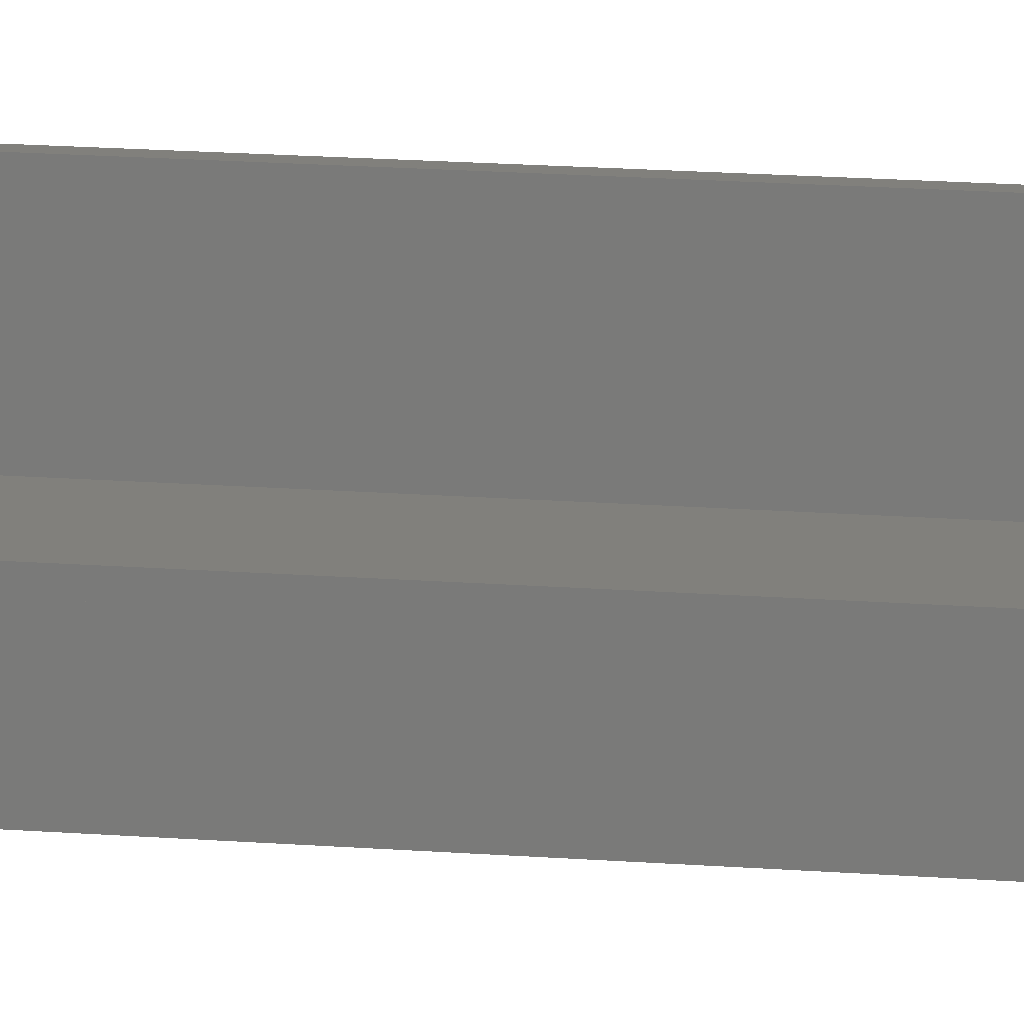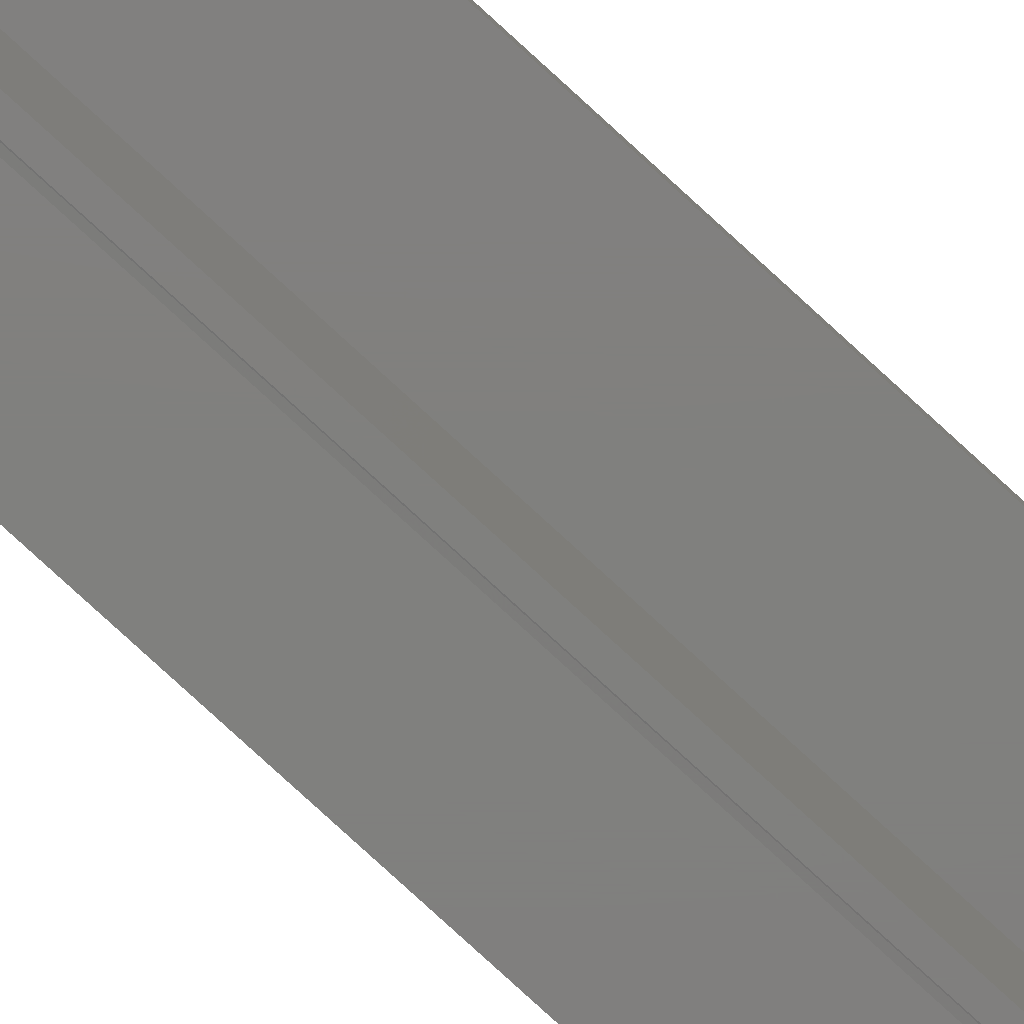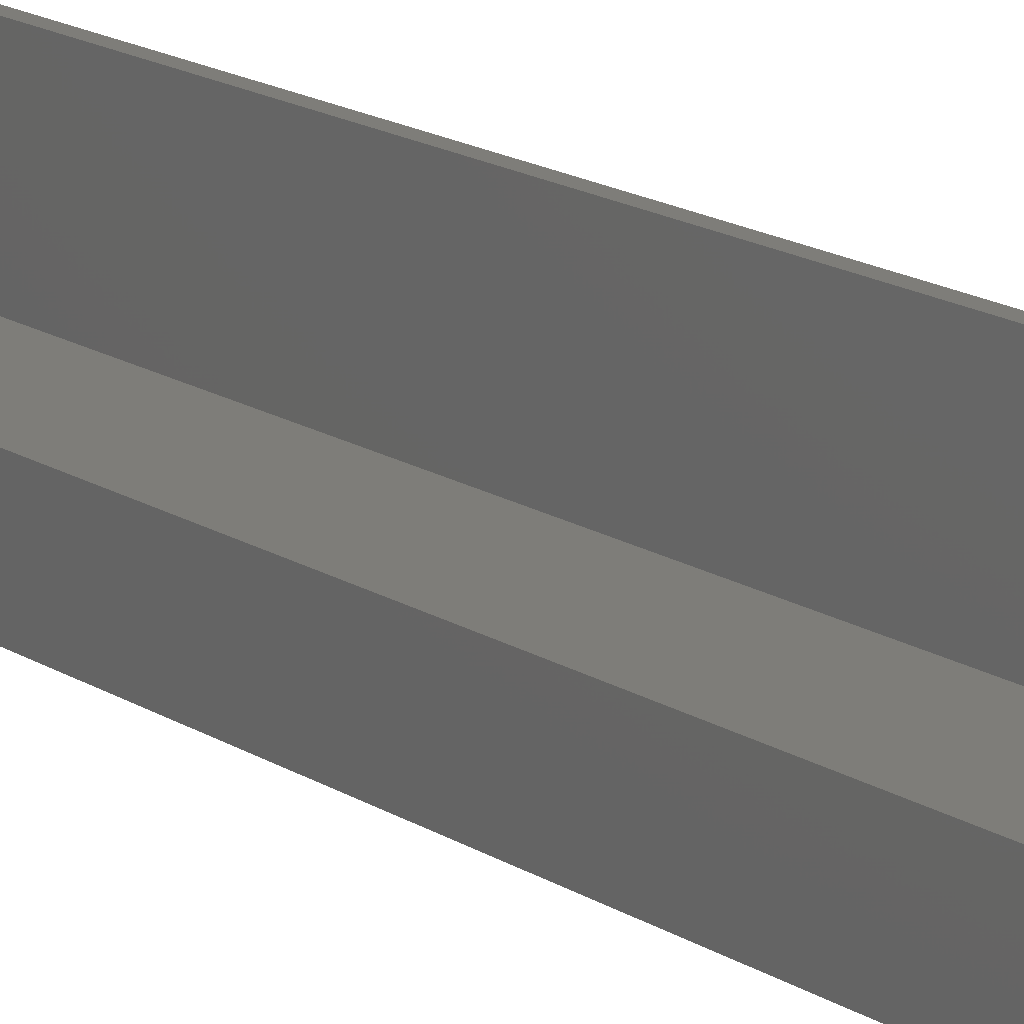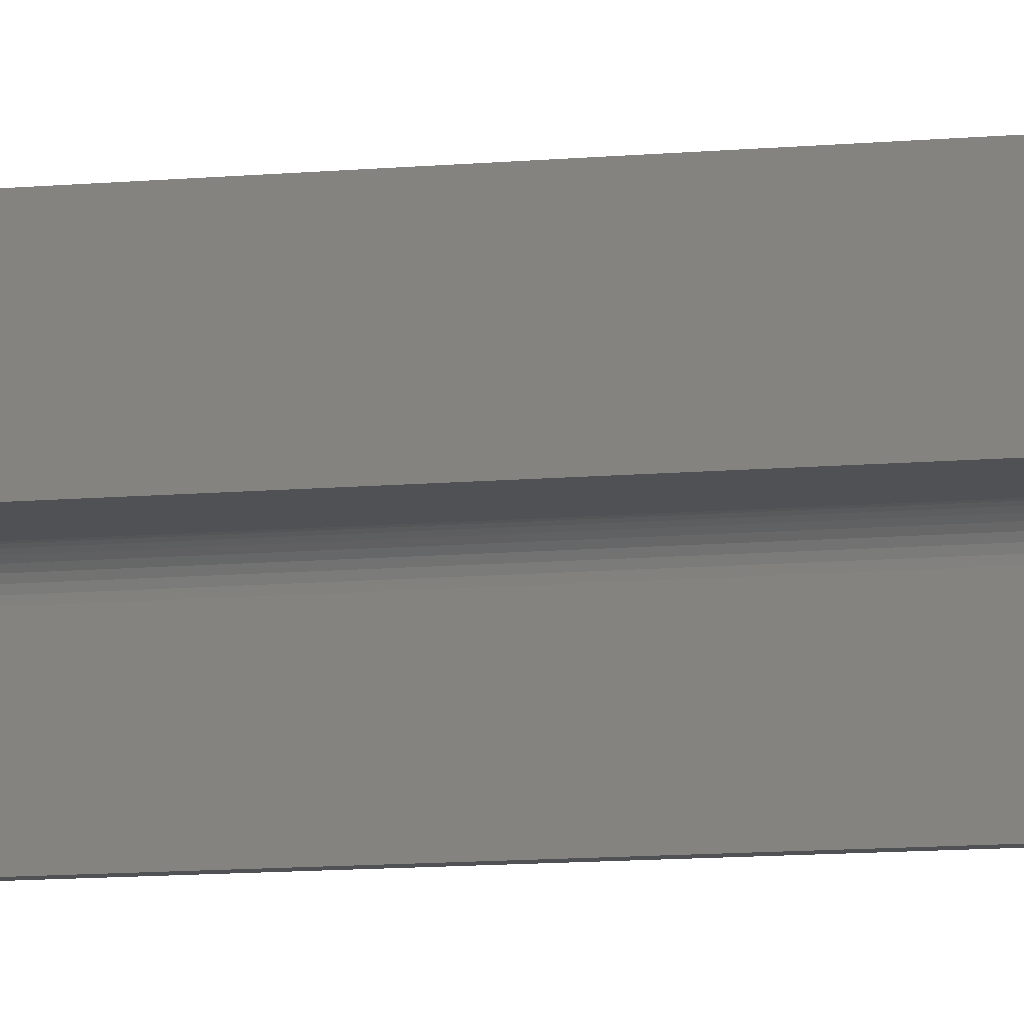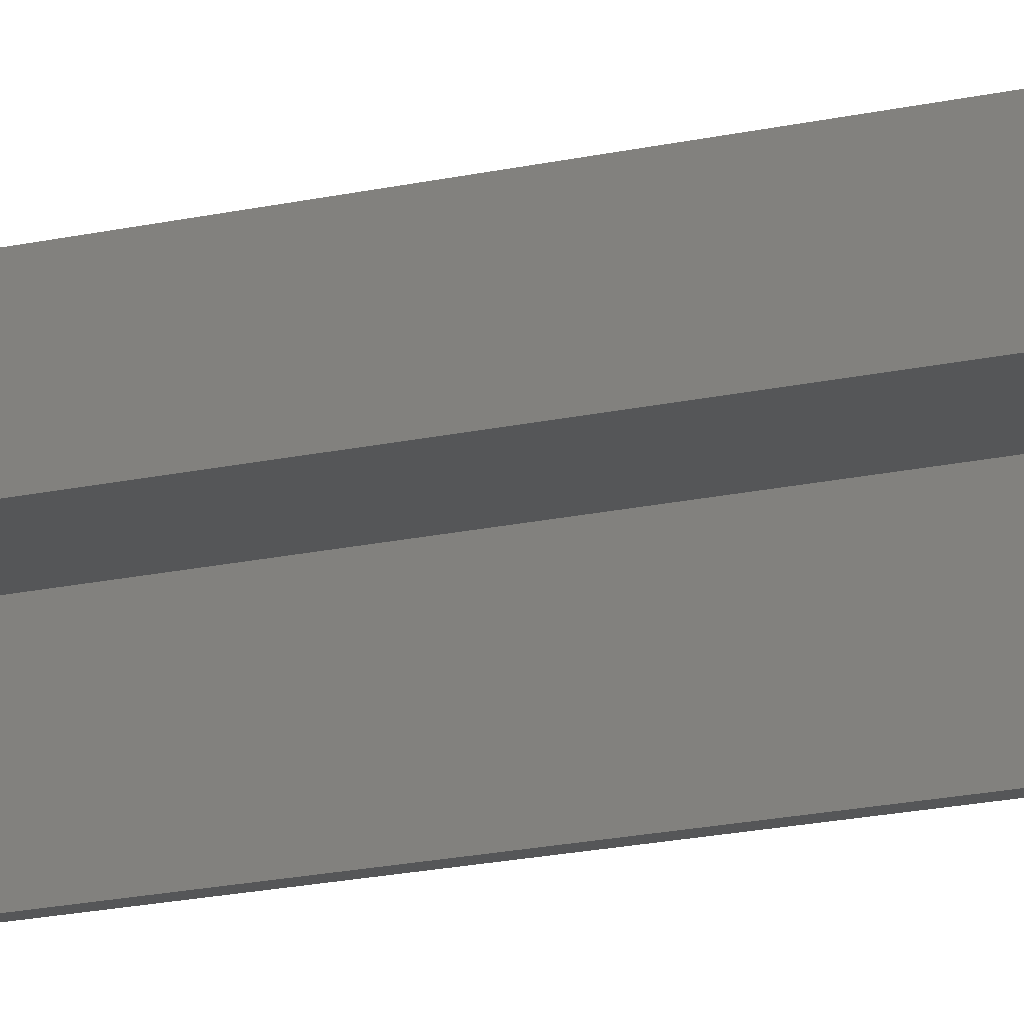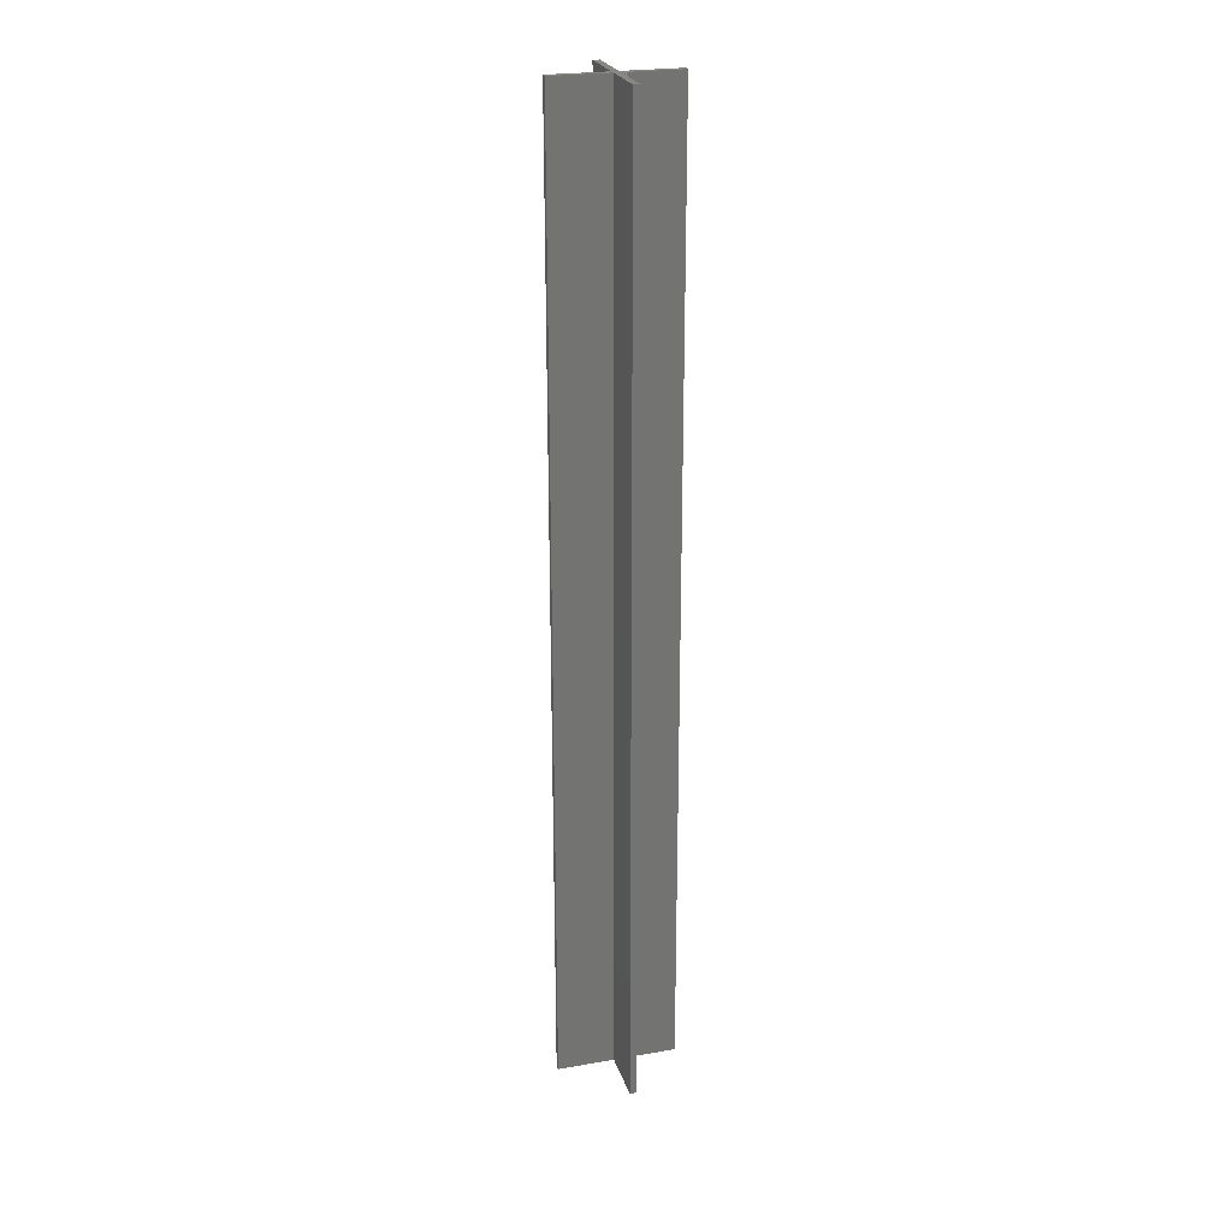
<metadata>
{"format":"stl","ext":"stl","renderer":"f3d","projection":"perspective","resolution":1024,"background":"white","views":[{"elev":14.3,"azim":-79.5,"up":"+Y"},{"elev":-79.9,"azim":-132.5,"up":"+Y"},{"elev":10.3,"azim":153.8,"up":"+Y"},{"elev":-7.7,"azim":107.6,"up":"+Y"},{"elev":-14.6,"azim":-61.2,"up":"+Y"},{"elev":24.2,"azim":-15.9,"up":"+Z"}]}
</metadata>
<code>
# stl→obj: 40 verts, 76 faces
v 0.01028 -0.007812 0
v 0.04688 -0.007812 0
v 0.01028 -0.007812 0.75
v 0.04688 -0.007812 0.75
v 0.002467 -0.05222 0
v 0.002467 -0.01562 0
v 0.002467 -0.05222 0.75
v 0.002467 -0.01562 0.75
v 0.002617 -0.0141 0
v -0.002467 -0.05222 0
v 0.005939 -0.009129 0
v 0.004755 -0.0101 0
v 0.00729 -0.008407 0
v 0.04688 -0.002878 0
v 0.008755 -0.007963 0
v -0.002467 -0.007812 0
v -0.04688 -0.007812 0
v -0.04688 -0.002878 0
v -0.002467 -0.002878 0
v 0.002467 -0.002878 0
v 0.003784 -0.01128 0
v 0.003062 -0.01264 0
v -0.002467 0.04153 0
v 0.002467 0.04153 0
v -0.002467 -0.05222 0.75
v 0.002617 -0.0141 0.75
v 0.00729 -0.008407 0.75
v 0.004755 -0.0101 0.75
v 0.005939 -0.009129 0.75
v 0.04688 -0.002878 0.75
v -0.04688 -0.007812 0.75
v -0.002467 -0.007812 0.75
v 0.008755 -0.007963 0.75
v 0.002467 -0.002878 0.75
v -0.002467 -0.002878 0.75
v -0.04688 -0.002878 0.75
v 0.003062 -0.01264 0.75
v 0.003784 -0.01128 0.75
v -0.002467 0.04153 0.75
v 0.002467 0.04153 0.75
f 1 2 3
f 3 2 4
f 5 6 7
f 7 6 8
f 9 6 10
f 6 5 10
f 11 12 13
f 14 2 1
f 14 1 15
f 14 15 13
f 14 13 16
f 14 16 17
f 17 18 19
f 17 19 20
f 17 20 14
f 16 13 12
f 16 12 21
f 16 21 22
f 16 22 9
f 16 9 10
f 19 23 20
f 20 23 24
f 25 8 26
f 25 7 8
f 27 28 29
f 30 31 32
f 30 32 27
f 30 27 33
f 30 33 3
f 30 3 4
f 31 30 34
f 31 34 35
f 31 35 36
f 32 25 26
f 32 26 37
f 32 37 38
f 32 38 28
f 32 28 27
f 35 34 39
f 39 34 40
f 12 38 21
f 21 38 37
f 21 37 22
f 22 37 26
f 22 26 9
f 9 26 8
f 9 8 6
f 38 12 28
f 28 12 11
f 28 11 29
f 29 11 13
f 29 13 27
f 27 13 15
f 27 15 33
f 33 15 1
f 33 1 3
f 18 17 36
f 36 17 31
f 19 18 35
f 35 18 36
f 23 19 39
f 39 19 35
f 24 23 40
f 40 23 39
f 20 24 34
f 34 24 40
f 14 20 30
f 30 20 34
f 2 14 4
f 4 14 30
f 10 5 25
f 25 5 7
f 16 10 32
f 32 10 25
f 17 16 31
f 31 16 32

</code>
